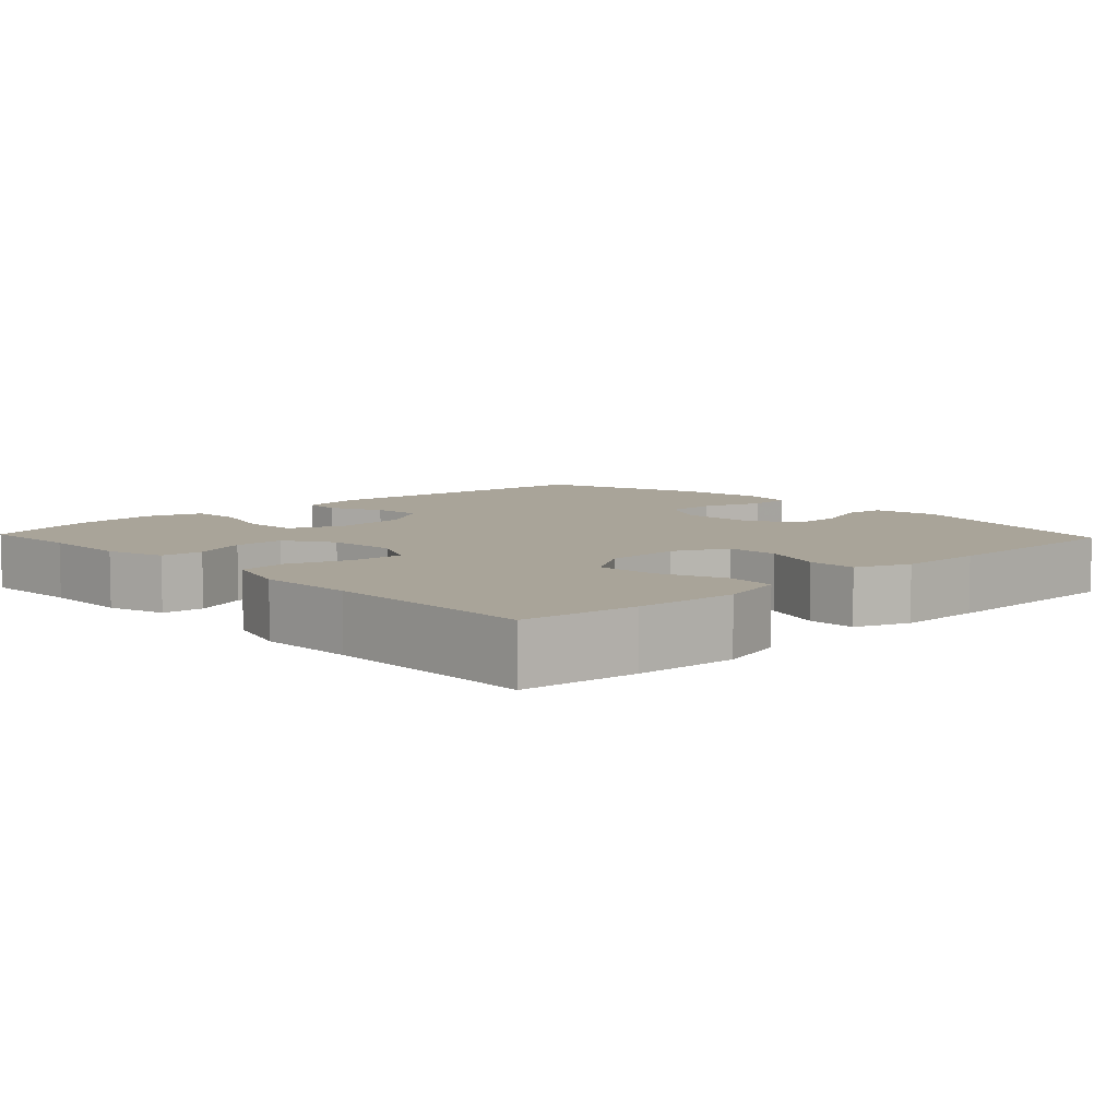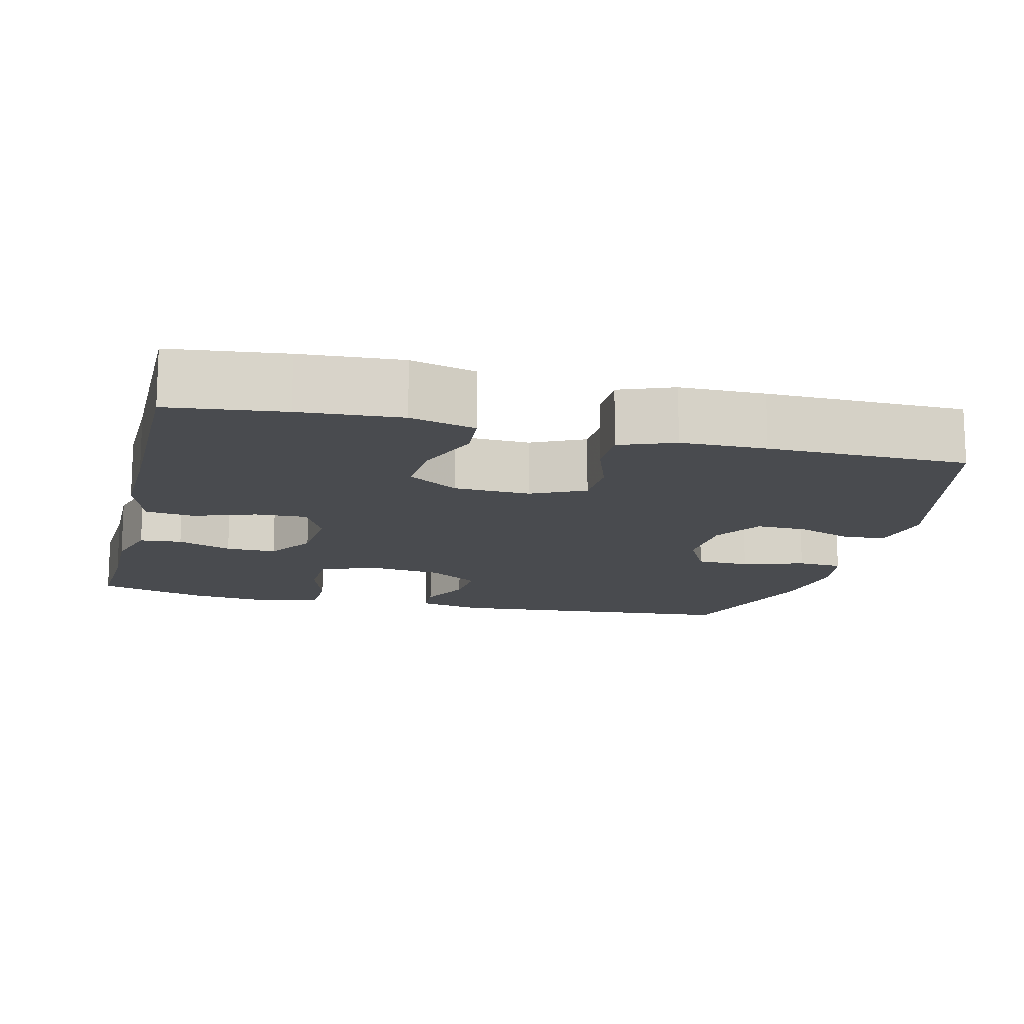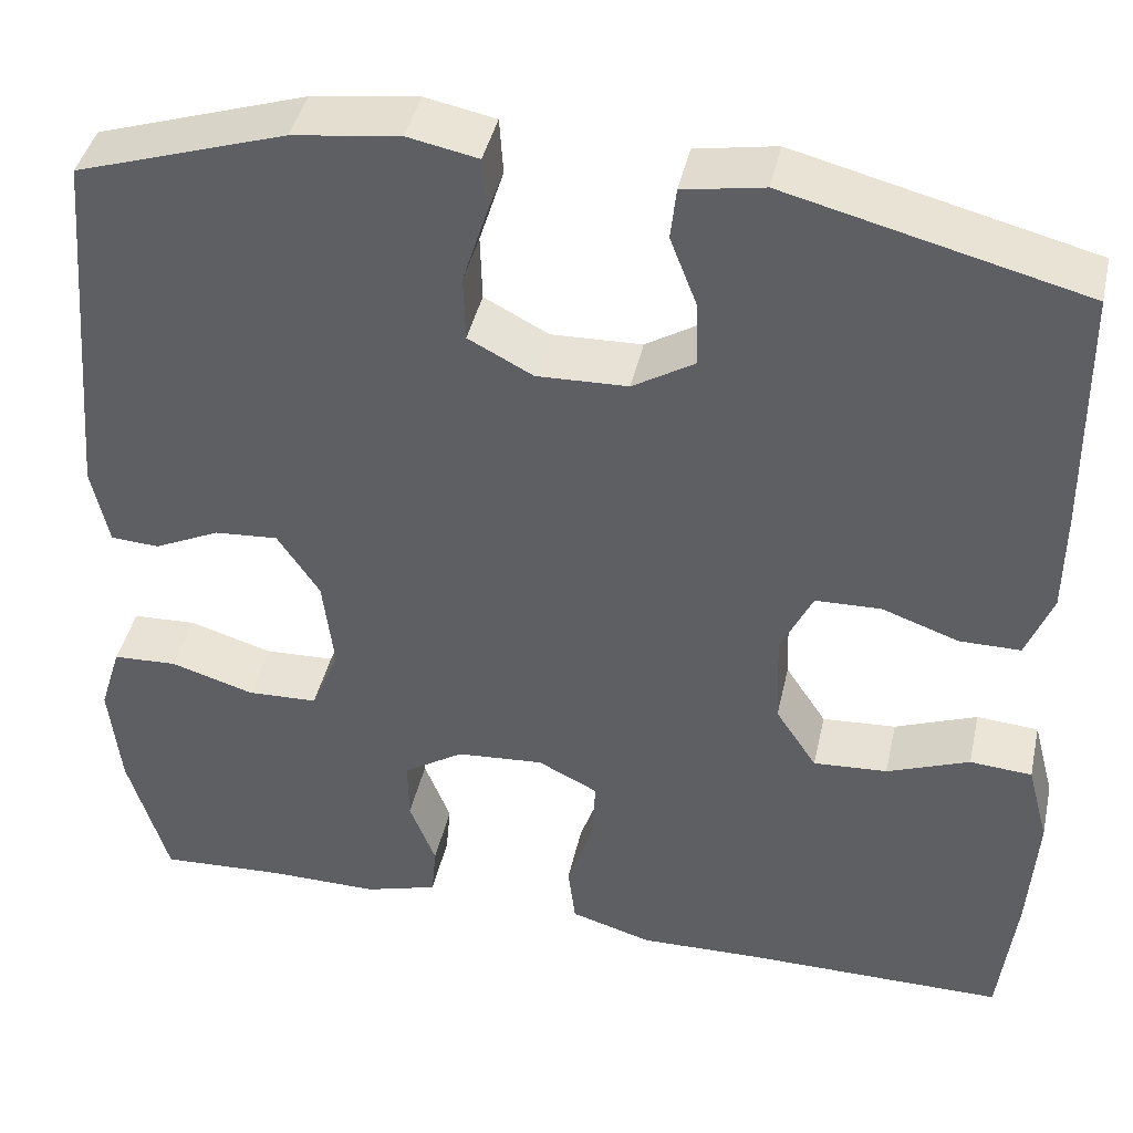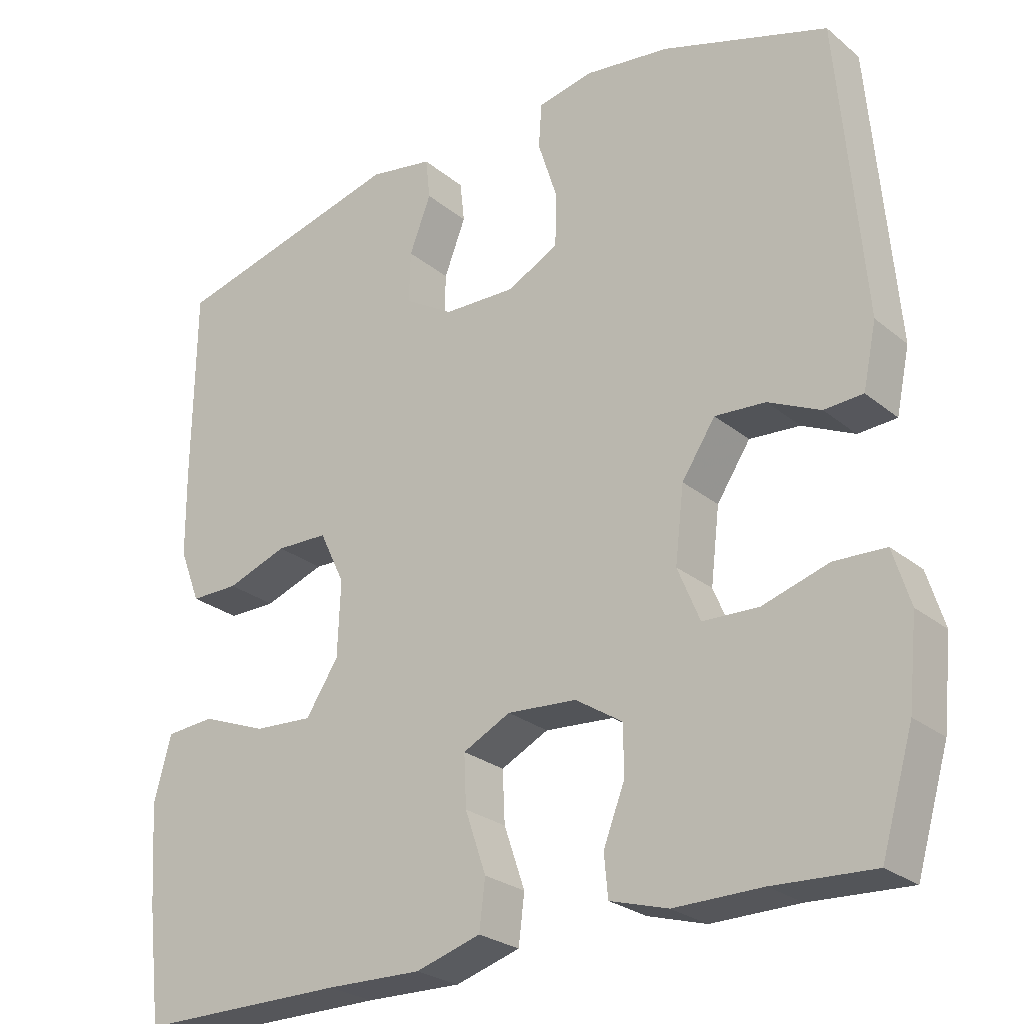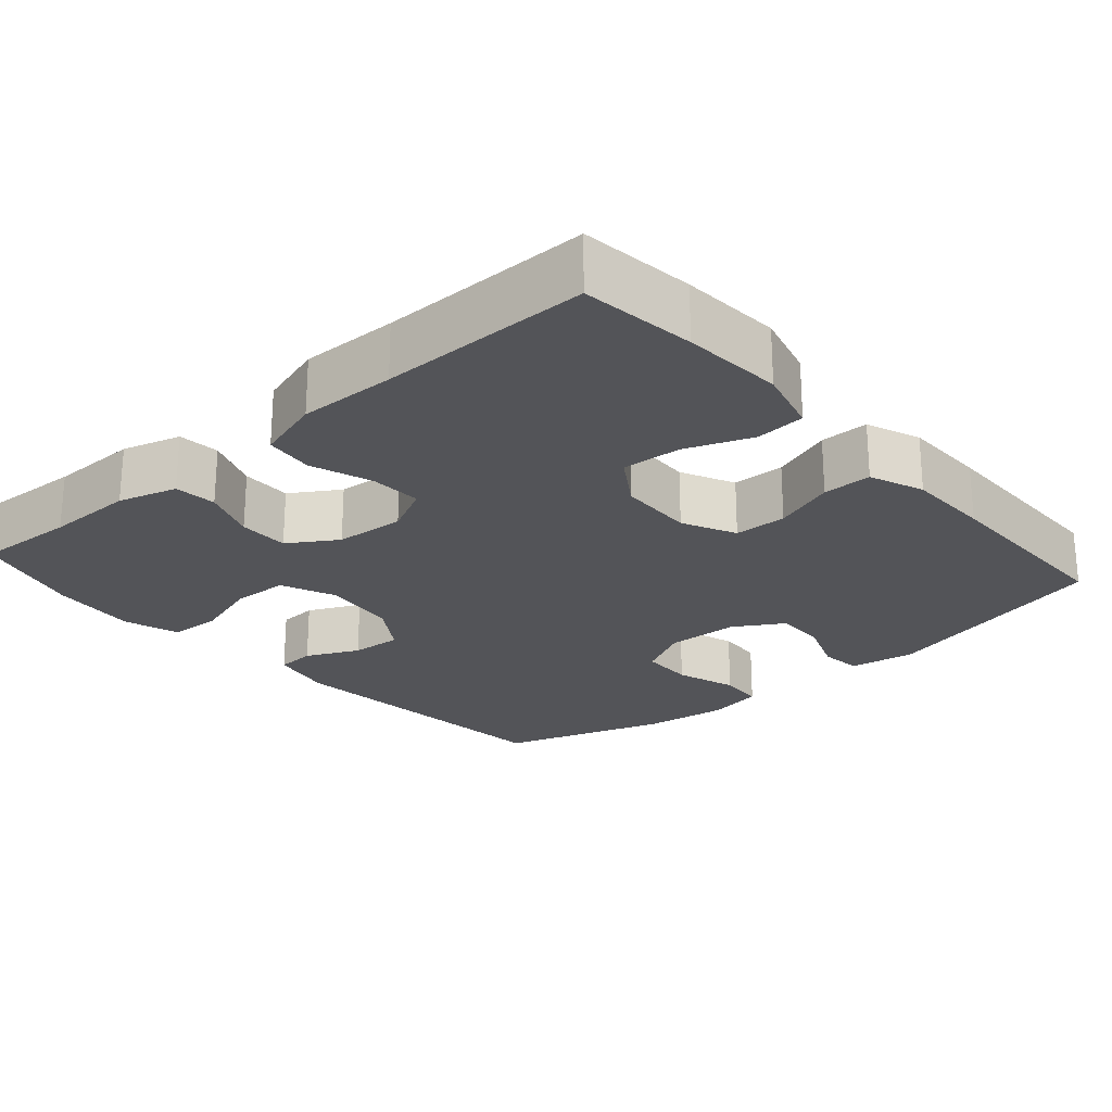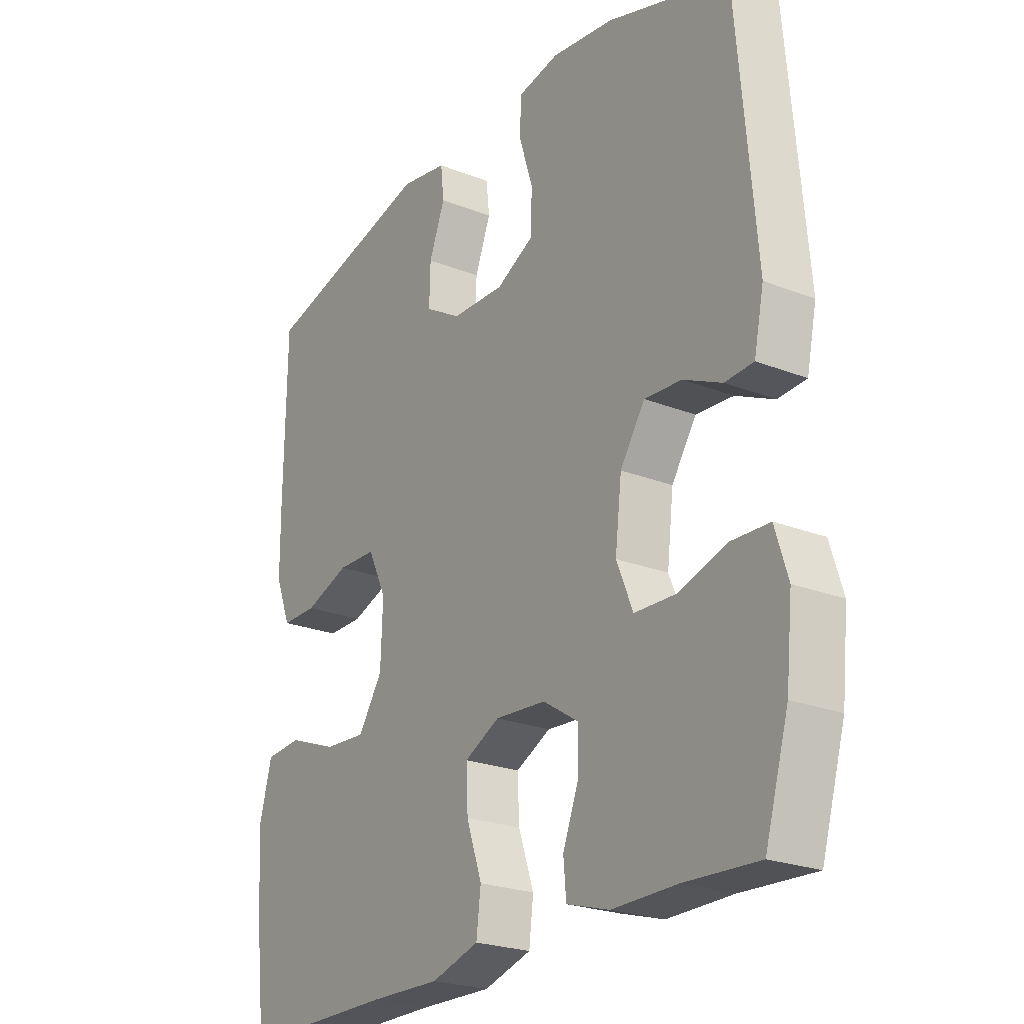
<metadata>
{"format":"obj","ext":"obj","renderer":"f3d","projection":"perspective","resolution":1024,"background":"white","views":[{"elev":7.3,"azim":-133.4,"up":"+Y"},{"elev":-14.1,"azim":-103.8,"up":"+Y"},{"elev":41.9,"azim":-167.6,"up":"+Z"},{"elev":-25.8,"azim":38.1,"up":"+Z"},{"elev":-23.5,"azim":-138.7,"up":"+Y"},{"elev":-23.6,"azim":56.5,"up":"+Z"}]}
</metadata>
<code>
v -0.5 0.07 -0.5
v -0.518 0.07 -0.348
v -0.527 0.07 -0.214
v -0.504 0.07 -0.127
v -0.438 0.07 -0.122
v -0.35 0.07 -0.156
v -0.271 0.07 -0.161
v -0.227 0.07 -0.094
v -0.223 0.07 0.007
v -0.257 0.07 0.078
v -0.327 0.07 0.08
v -0.409 0.07 0.051
v -0.474 0.07 0.051
v -0.502 0.07 0.123
v -0.503 0.07 0.236
v -0.5 0.07 0.5
v -0.185 0.07 0.58
v -0.099 0.07 0.565
v -0.093 0.07 0.51
v -0.122 0.07 0.435
v -0.124 0.07 0.366
v -0.058 0.07 0.326
v 0.039 0.07 0.323
v 0.108 0.07 0.359
v 0.11 0.07 0.43
v 0.084 0.07 0.512
v 0.088 0.07 0.572
v 0.163 0.07 0.587
v 0.277 0.07 0.572
v 0.5 0.07 0.5
v 0.534 0.07 0.104
v 0.516 0.07 0.019
v 0.464 0.07 0.016
v 0.394 0.07 0.049
v 0.326 0.07 0.054
v 0.281 0.07 -0.014
v 0.269 0.07 -0.114
v 0.299 0.07 -0.186
v 0.374 0.07 -0.189
v 0.463 0.07 -0.162
v 0.532 0.07 -0.165
v 0.555 0.07 -0.239
v 0.543 0.07 -0.354
v 0.5 0.07 -0.5
v 0.366 0.07 -0.493
v 0.248 0.07 -0.494
v 0.17 0.07 -0.471
v 0.165 0.07 -0.415
v 0.193 0.07 -0.343
v 0.194 0.07 -0.276
v 0.13 0.07 -0.235
v 0.037 0.07 -0.228
v -0.027 0.07 -0.26
v -0.024 0.07 -0.329
v 0.004 0.07 -0.411
v -0.004 0.07 -0.476
v -0.091 0.07 -0.502
v -0.22 0.07 -0.499
v -0.5 0 -0.5
v -0.518 0 -0.348
v -0.527 0 -0.214
v -0.504 0 -0.127
v -0.438 0 -0.122
v -0.35 0 -0.156
v -0.271 0 -0.161
v -0.227 0 -0.094
v -0.223 0 0.007
v -0.257 0 0.078
v -0.327 0 0.08
v -0.409 0 0.051
v -0.474 0 0.051
v -0.502 0 0.123
v -0.503 0 0.236
v -0.5 0 0.5
v -0.185 0 0.58
v -0.099 0 0.565
v -0.093 0 0.51
v -0.122 0 0.435
v -0.124 0 0.366
v -0.058 0 0.326
v 0.039 0 0.323
v 0.108 0 0.359
v 0.11 0 0.43
v 0.084 0 0.512
v 0.088 0 0.572
v 0.163 0 0.587
v 0.277 0 0.572
v 0.5 0 0.5
v 0.534 0 0.104
v 0.516 0 0.019
v 0.464 0 0.016
v 0.394 0 0.049
v 0.326 0 0.054
v 0.281 0 -0.014
v 0.269 0 -0.114
v 0.299 0 -0.186
v 0.374 0 -0.189
v 0.463 0 -0.162
v 0.532 0 -0.165
v 0.555 0 -0.239
v 0.543 0 -0.354
v 0.5 0 -0.5
v 0.366 0 -0.493
v 0.248 0 -0.494
v 0.17 0 -0.471
v 0.165 0 -0.415
v 0.193 0 -0.343
v 0.194 0 -0.276
v 0.13 0 -0.235
v 0.037 0 -0.228
v -0.027 0 -0.26
v -0.024 0 -0.329
v 0.004 0 -0.411
v -0.004 0 -0.476
v -0.091 0 -0.502
v -0.22 0 -0.499
f 55 56 57 58
f 54 55 58 1
f 53 54 1 2
f 52 53 2 3
f 46 47 48 49
f 45 46 49 50
f 44 45 50
f 43 44 50
f 42 43 50 51
f 39 40 41 42
f 38 39 42 51
f 31 32 33 34
f 31 34 35
f 30 31 35
f 29 30 35 36
f 25 26 27 28
f 24 25 28 29
f 17 18 19 20
f 17 20 21
f 16 17 21
f 15 16 21 22
f 11 12 13 14
f 10 11 14 15
f 3 4 5 6
f 52 3 6 7
f 37 38 51 52
f 37 52 7 8
f 24 29 36 37
f 23 24 37 8
f 10 15 22 23
f 9 10 23
f 8 9 23
f 116 115 114 113
f 59 116 113 112
f 60 59 112 111
f 61 60 111 110
f 107 106 105 104
f 108 107 104 103
f 108 103 102
f 108 102 101
f 109 108 101 100
f 100 99 98 97
f 109 100 97 96
f 92 91 90 89
f 93 92 89
f 93 89 88
f 94 93 88 87
f 86 85 84 83
f 87 86 83 82
f 78 77 76 75
f 79 78 75
f 79 75 74
f 80 79 74 73
f 72 71 70 69
f 73 72 69 68
f 64 63 62 61
f 65 64 61 110
f 110 109 96 95
f 66 65 110 95
f 95 94 87 82
f 66 95 82 81
f 81 80 73 68
f 81 68 67
f 81 67 66
f 1 59 60 2
f 2 60 61 3
f 3 61 62 4
f 4 62 63 5
f 5 63 64 6
f 6 64 65 7
f 7 65 66 8
f 8 66 67 9
f 9 67 68 10
f 10 68 69 11
f 11 69 70 12
f 12 70 71 13
f 13 71 72 14
f 14 72 73 15
f 15 73 74 16
f 16 74 75 17
f 17 75 76 18
f 18 76 77 19
f 19 77 78 20
f 20 78 79 21
f 21 79 80 22
f 22 80 81 23
f 23 81 82 24
f 24 82 83 25
f 25 83 84 26
f 26 84 85 27
f 27 85 86 28
f 28 86 87 29
f 29 87 88 30
f 30 88 89 31
f 31 89 90 32
f 32 90 91 33
f 33 91 92 34
f 34 92 93 35
f 35 93 94 36
f 36 94 95 37
f 37 95 96 38
f 38 96 97 39
f 39 97 98 40
f 40 98 99 41
f 41 99 100 42
f 42 100 101 43
f 43 101 102 44
f 44 102 103 45
f 45 103 104 46
f 46 104 105 47
f 47 105 106 48
f 48 106 107 49
f 49 107 108 50
f 50 108 109 51
f 51 109 110 52
f 52 110 111 53
f 53 111 112 54
f 54 112 113 55
f 55 113 114 56
f 56 114 115 57
f 57 115 116 58
f 58 116 59 1

</code>
